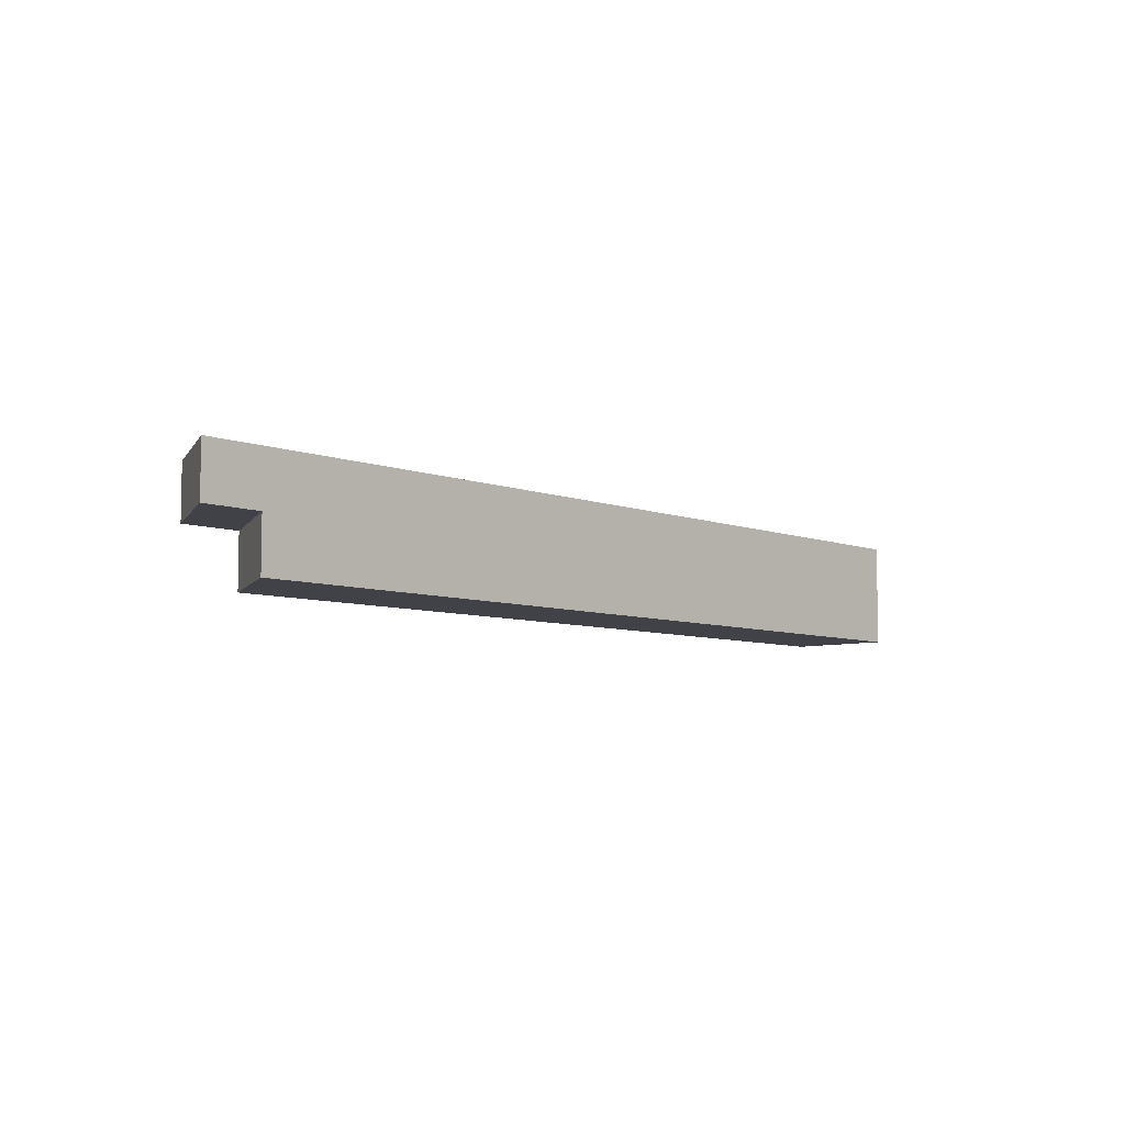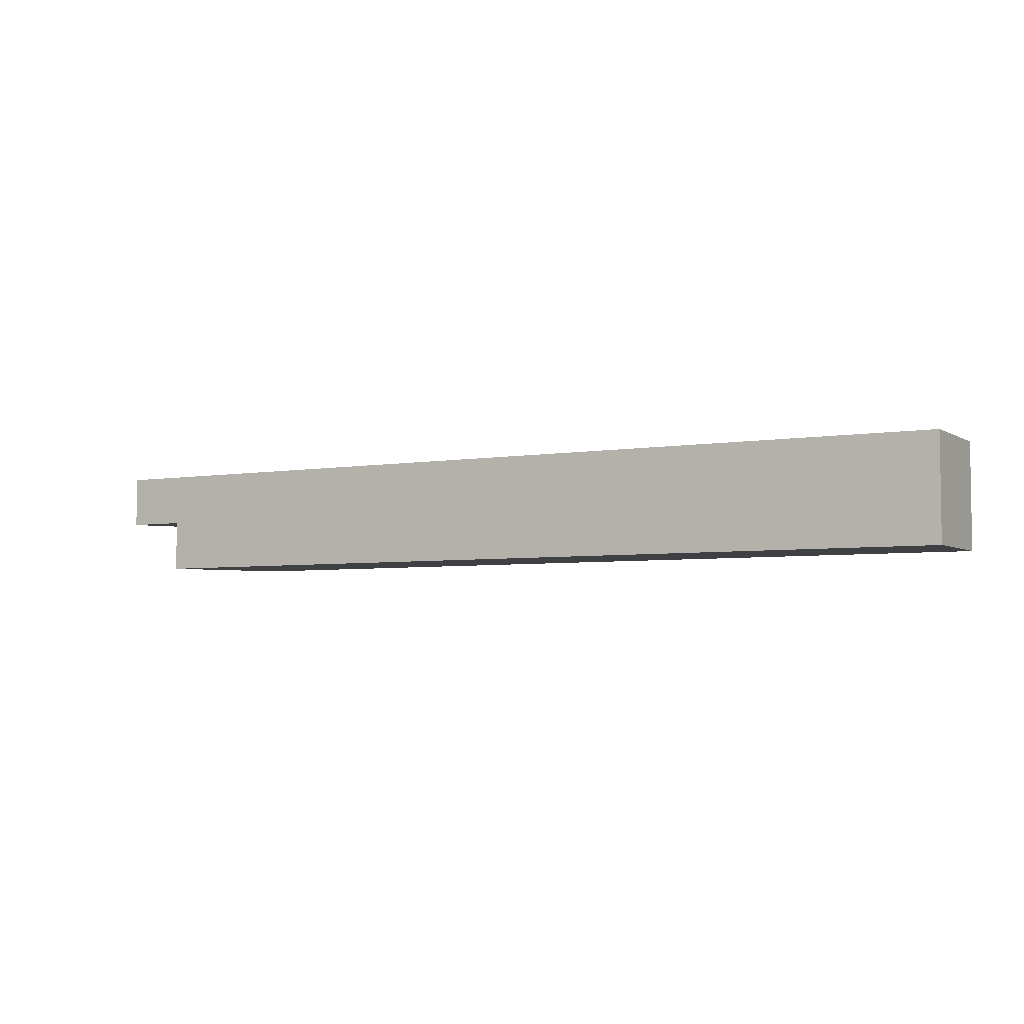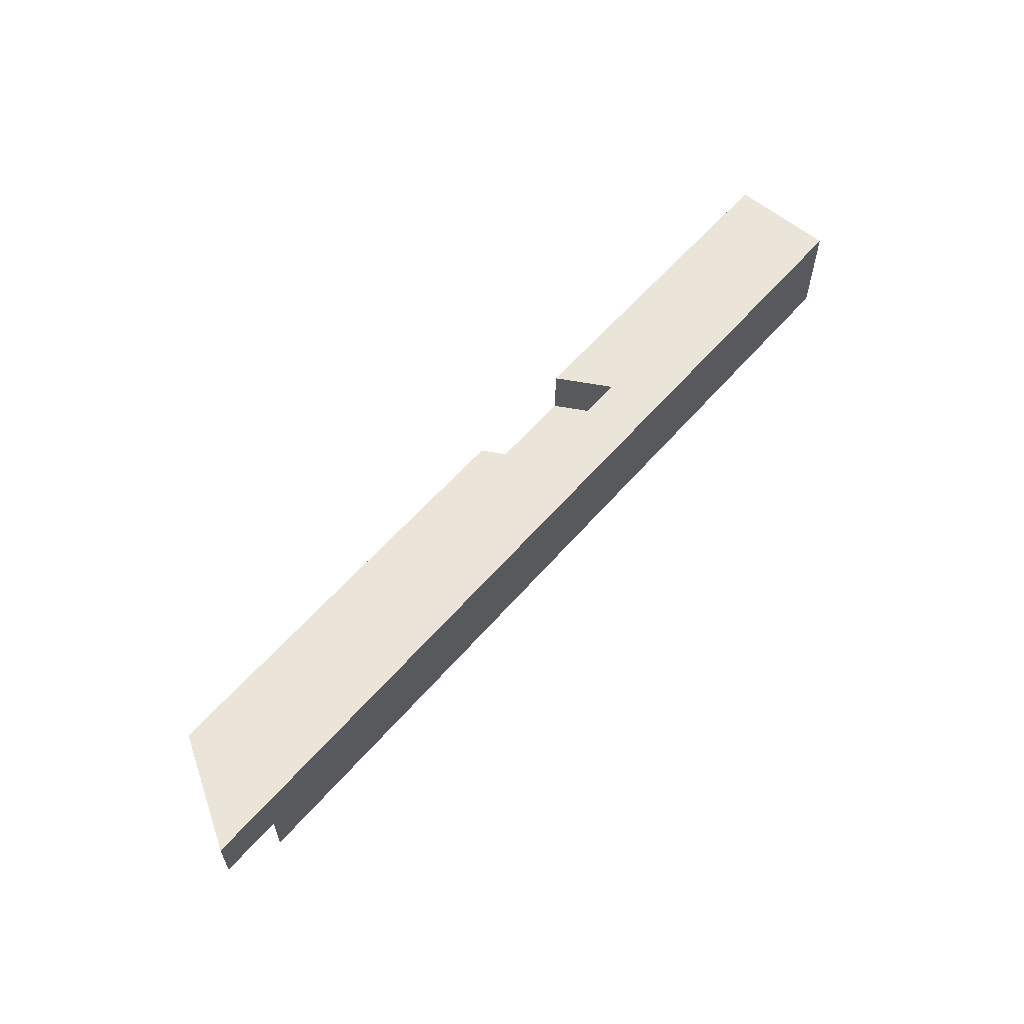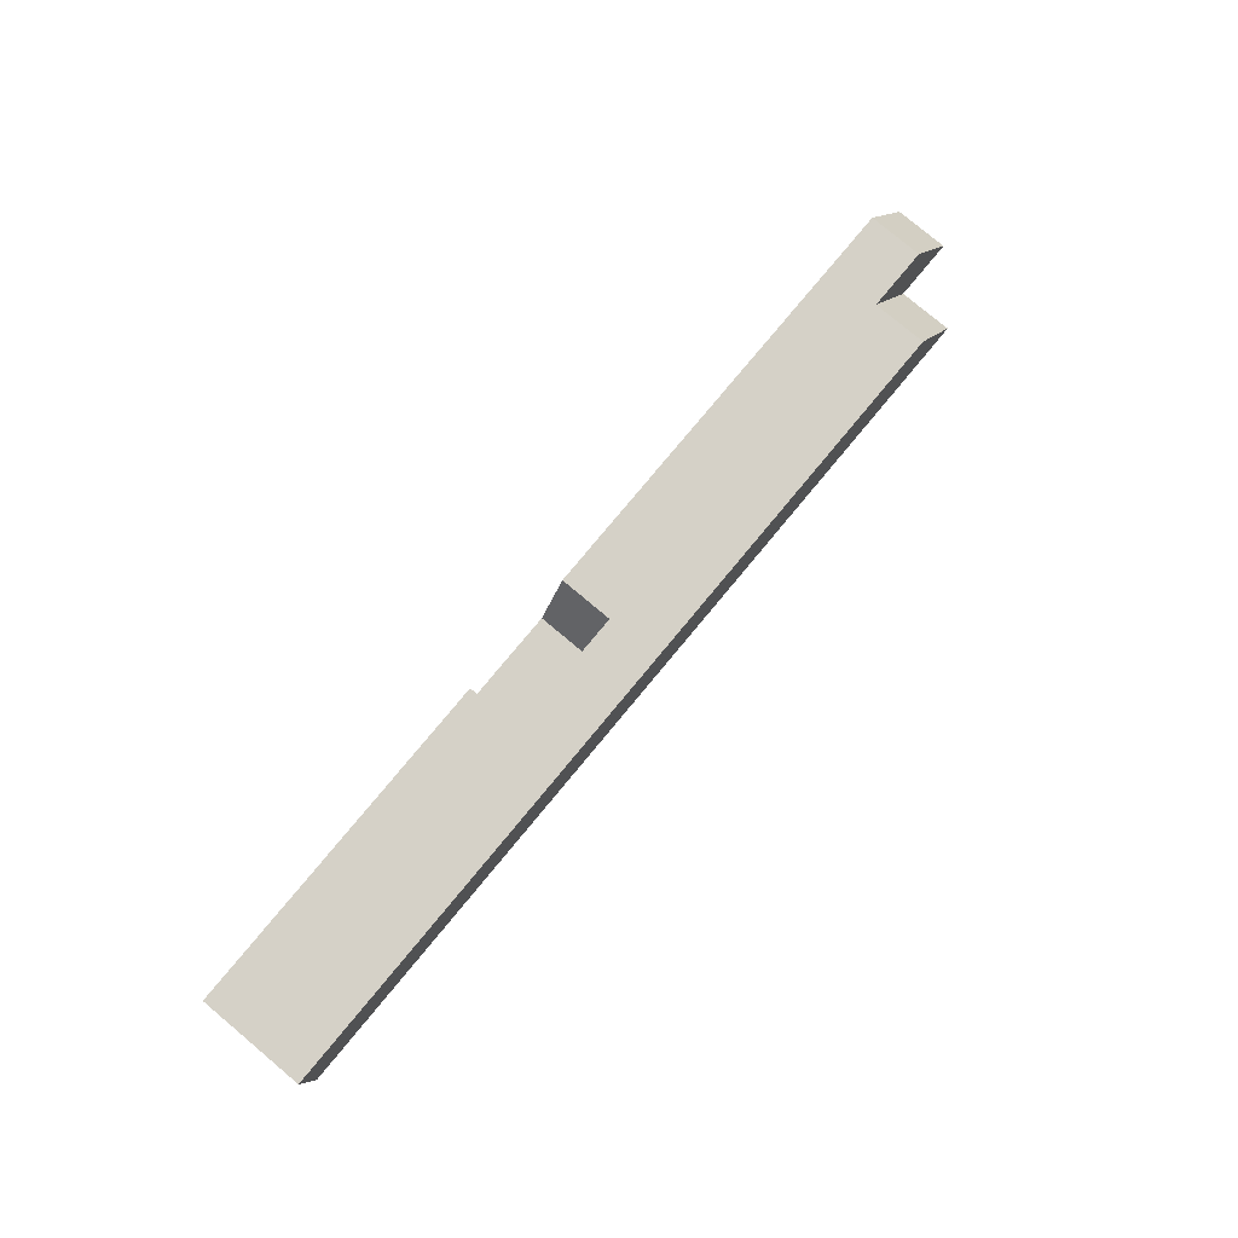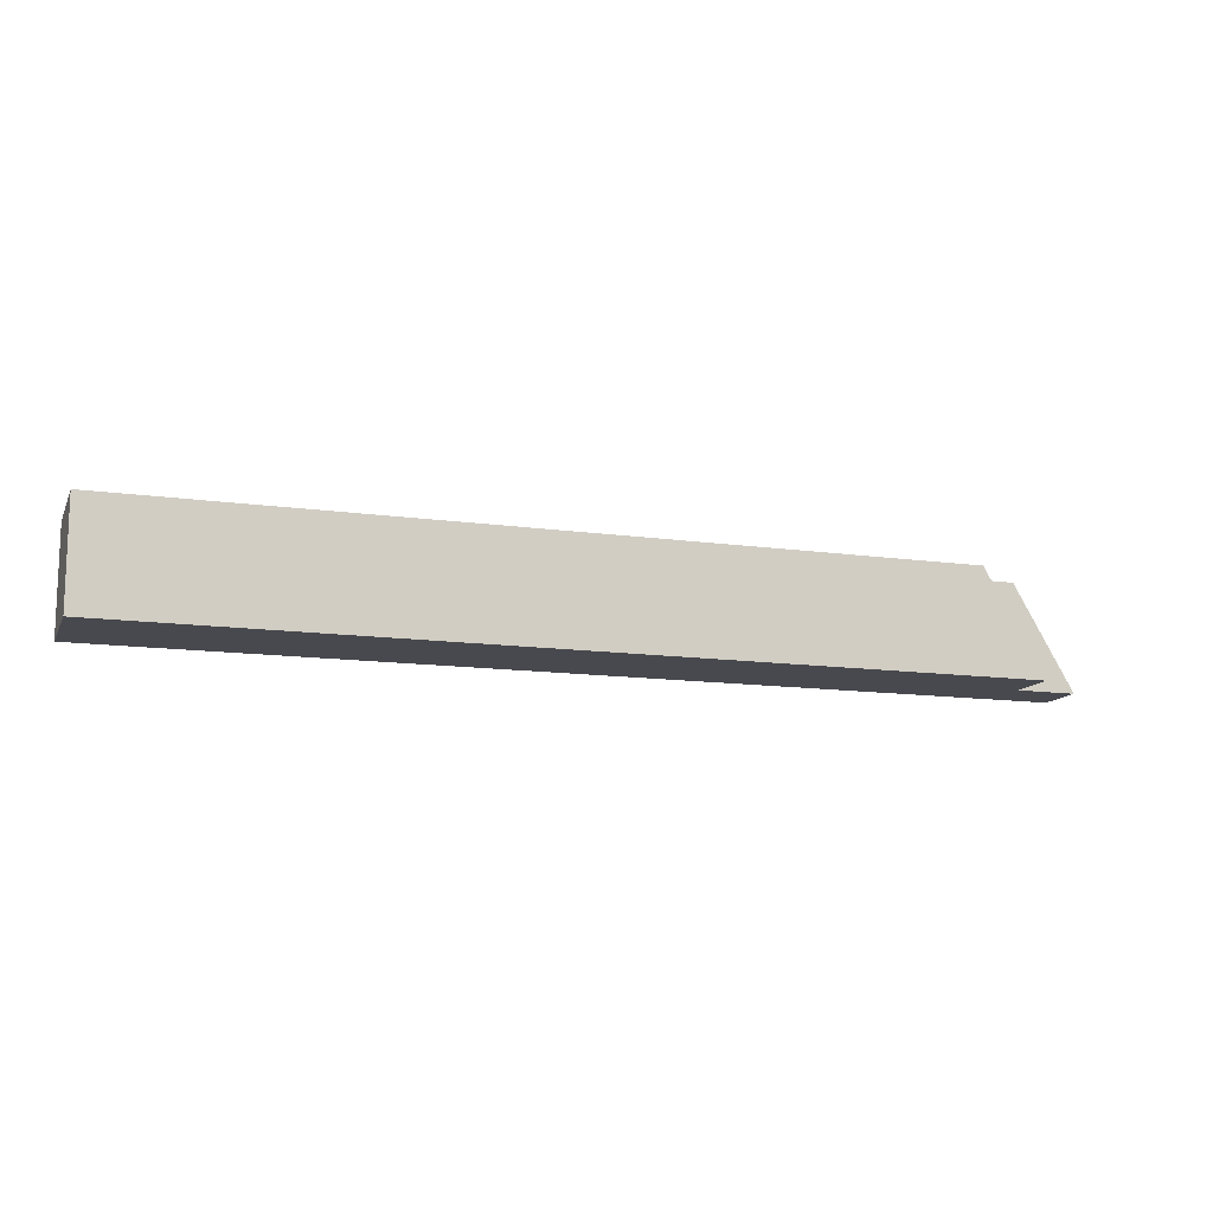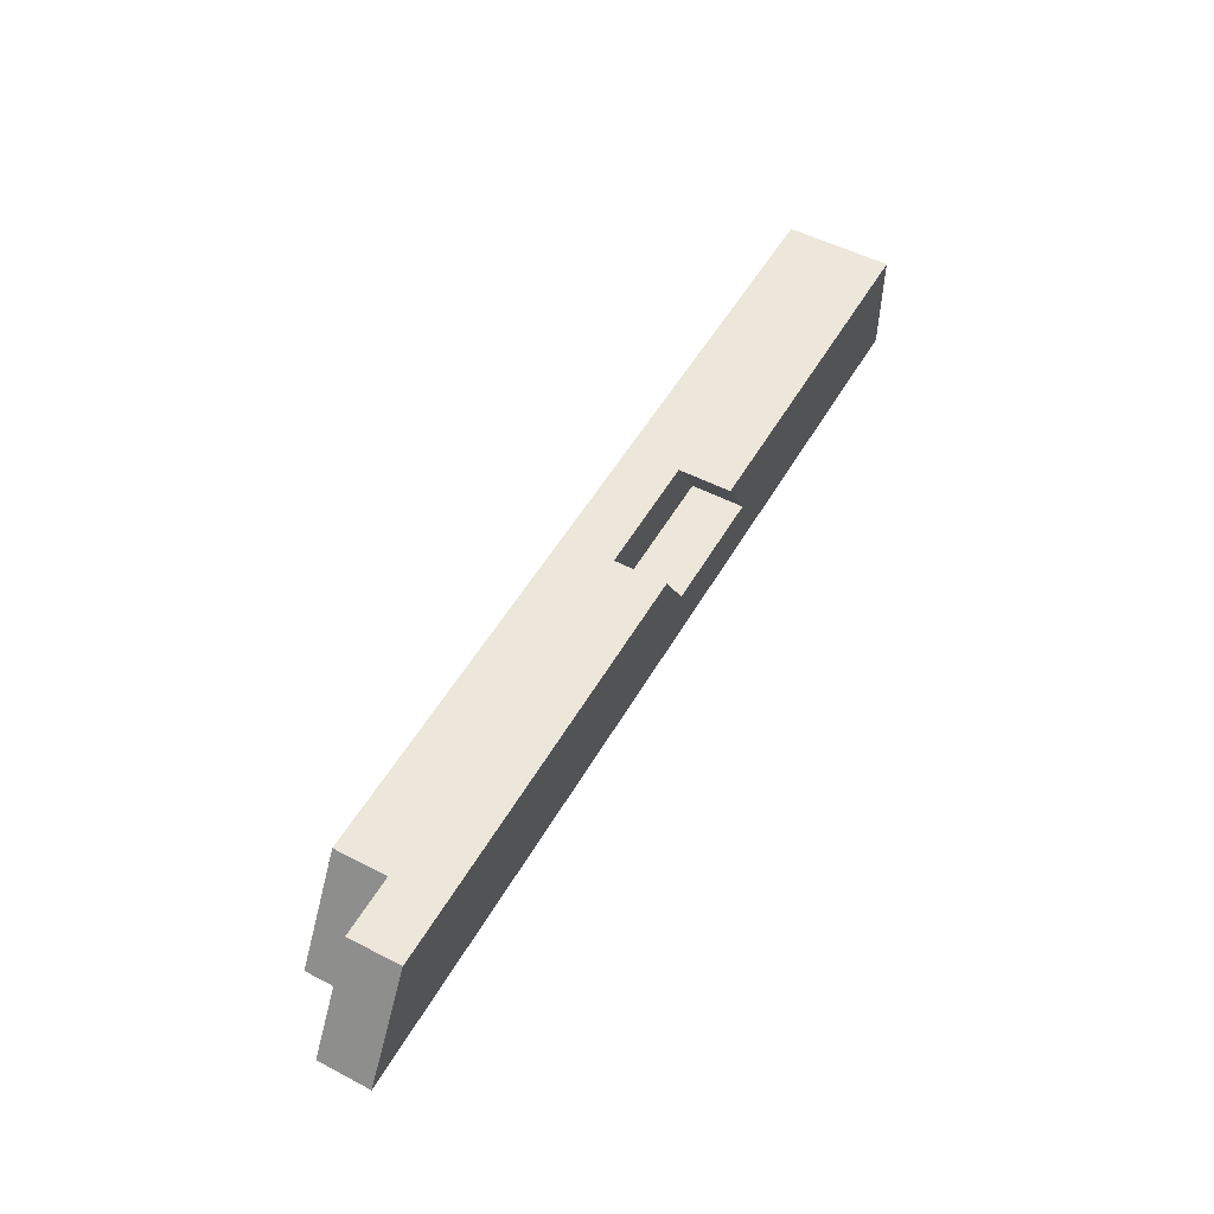
<metadata>
{"format":"obj","ext":"obj","renderer":"f3d","projection":"perspective","resolution":1024,"background":"white","views":[{"elev":-6.8,"azim":-48.0,"up":"+Z"},{"elev":-4.7,"azim":29.3,"up":"+Z"},{"elev":59.3,"azim":-49.4,"up":"+Z"},{"elev":79.6,"azim":129.8,"up":"+Y"},{"elev":-12.6,"azim":161.6,"up":"+Y"},{"elev":52.4,"azim":-60.8,"up":"+Y"}]}
</metadata>
<code>
v 21.11 8 0
v 21.11 8 1
v 21.11 9 0
v 21.11 9 1
v 12.69 9 1
v 12.11 8 0.5
v 12.11 8 1
v 12.69 9 0.5
v 12.11 8 1
v 21.11 8 0
v 21.11 8 1
v 12.69 8 0.5
v 12.69 8 7.433e-12
v 12.11 8 0.5
v 16.73 9 0.5
v 17.02 8.5 0.5
v 17.02 8.5 1
v 16.73 9 1
v 17.02 8.5 0.5
v 17.02 8.5 1
v 18.18 8.5 0.5
v 18.18 8.5 1
v 18.18 8.5 0.5
v 18.18 8.5 1
v 17.89 9 0.5
v 17.89 9 1
v 16.73 9 0.5
v 18.18 8.5 0.5
v 17.02 8.5 0.5
v 17.89 9 0.5
v 21.11 9 0
v 21.11 9 1
v 12.69 9 1
v 17.89 9 1
v 16.73 9 1
v 16.73 9 0.5
v 17.89 9 0.5
v 17.89 9 8.301e-12
v 16.73 9 1.127e-11
v 13.27 9 2.019e-11
v 13.27 9 0.5
v 12.69 9 0.5
v 12.11 8 1
v 21.11 8 1
v 21.11 9 1
v 17.89 9 1
v 12.69 9 1
v 18.18 8.5 1
v 17.02 8.5 1
v 16.73 9 1
v 12.69 8 7.433e-12
v 13.27 9 0.5
v 12.69 8 0.5
v 13.27 9 2.019e-11
v 12.11 8 0.5
v 13.27 9 0.5
v 12.69 9 0.5
v 12.69 8 0.5
v 12.69 8 7.433e-12
v 21.11 8 0
v 21.11 9 0
v 17.89 9 8.301e-12
v 16.73 9 1.127e-11
v 13.27 9 2.019e-11
f 2 1 3 4
f 5 8 6 7
f 12 9 14
f 11 12 10
f 13 10 12
f 9 12 11
f 18 17 16 15
f 20 22 21 19
f 24 26 25 23
f 30 27 29 28
f 37 31 38
f 37 38 39 36
f 34 32 37
f 31 37 32
f 41 36 40
f 39 40 36
f 35 36 41
f 35 41 33
f 42 33 41
f 47 43 49
f 44 49 43
f 49 50 47
f 45 48 44
f 49 44 48
f 48 45 46
f 53 52 54 51
f 57 56 58 55
f 64 63 59
f 59 63 62 60
f 61 60 62

</code>
